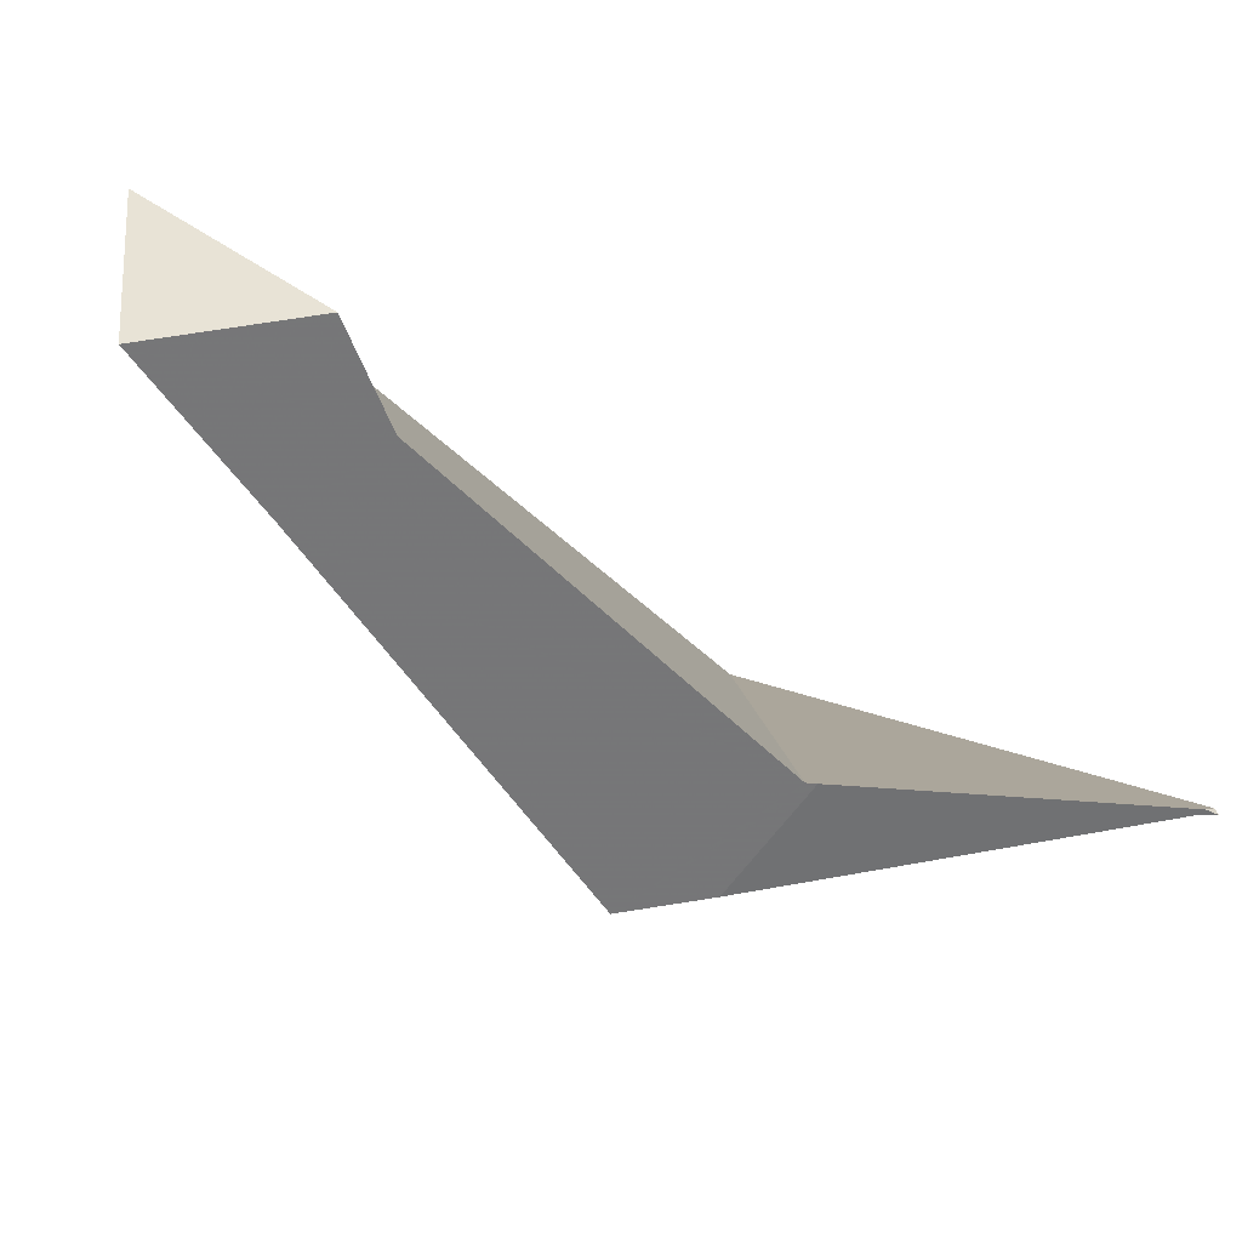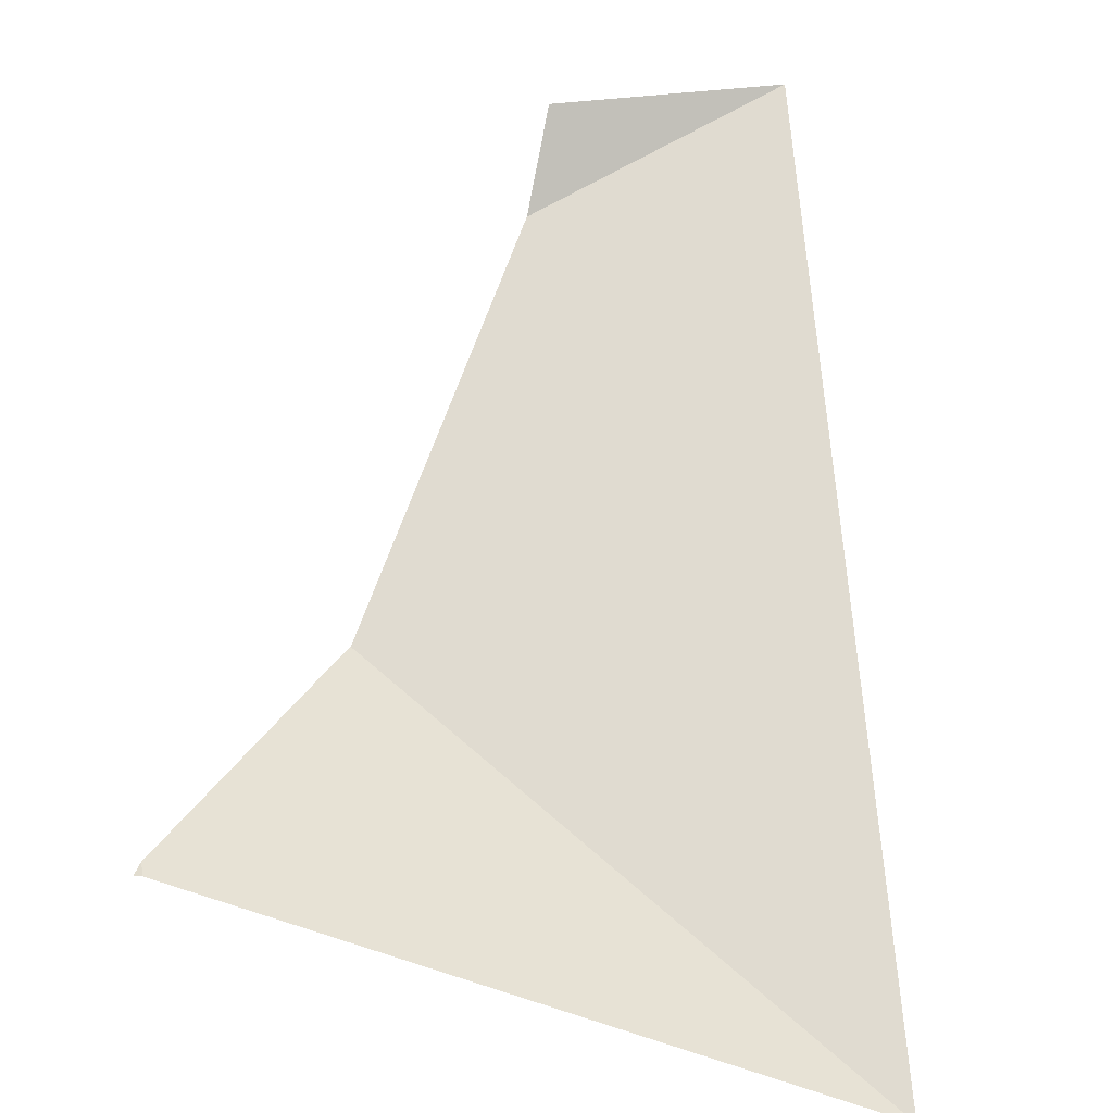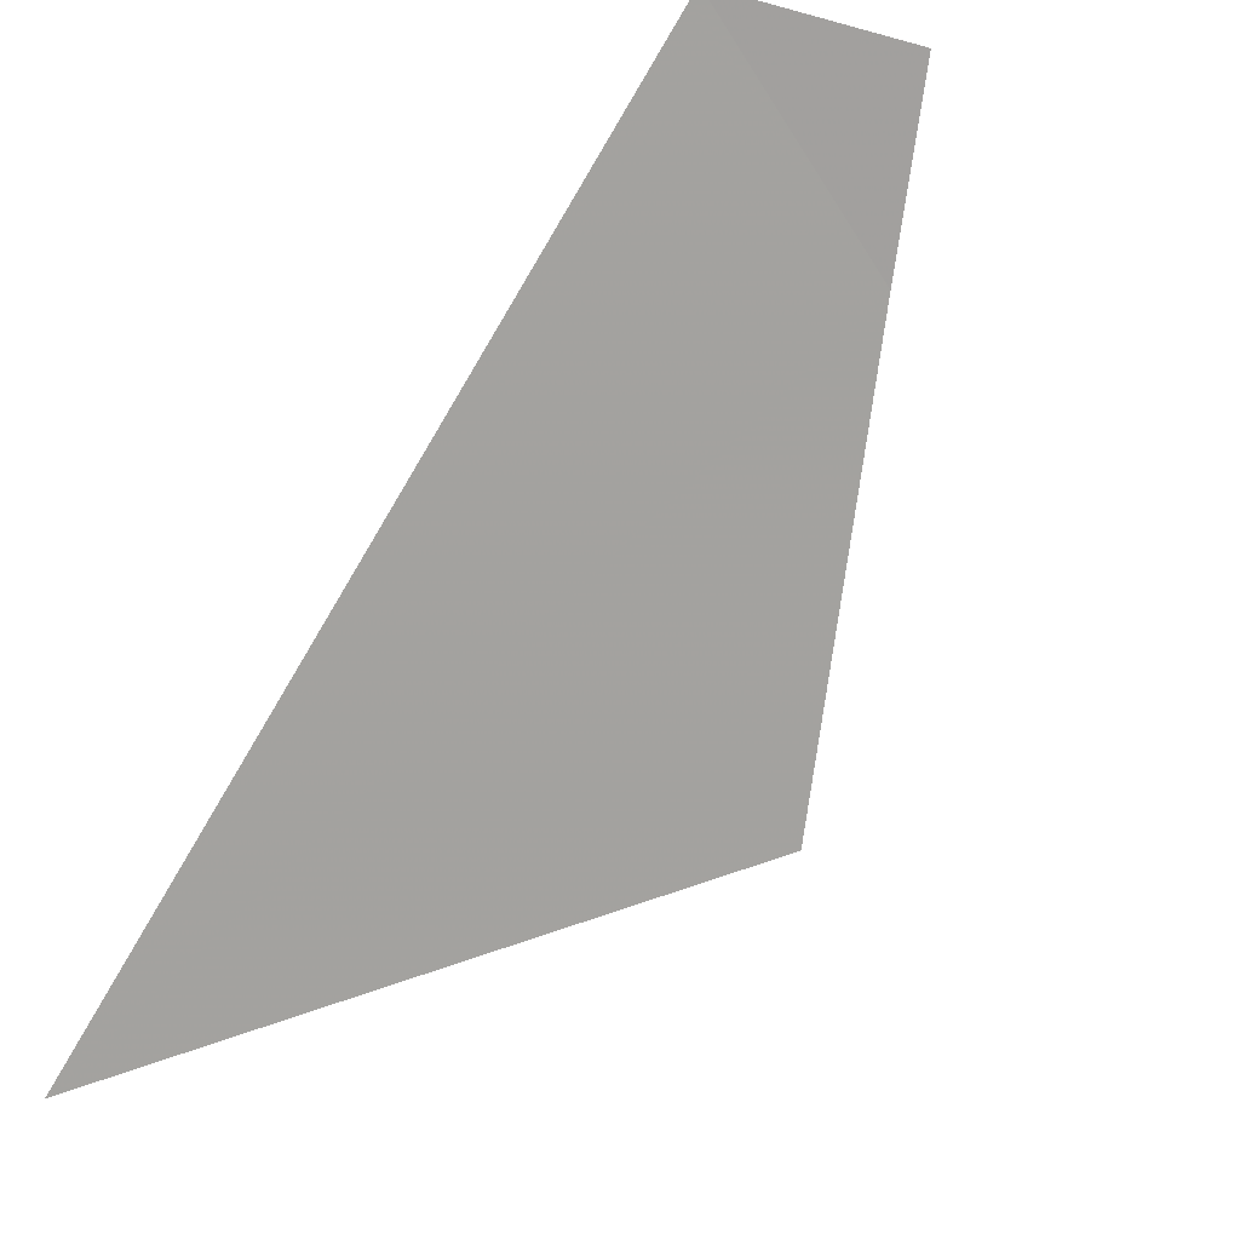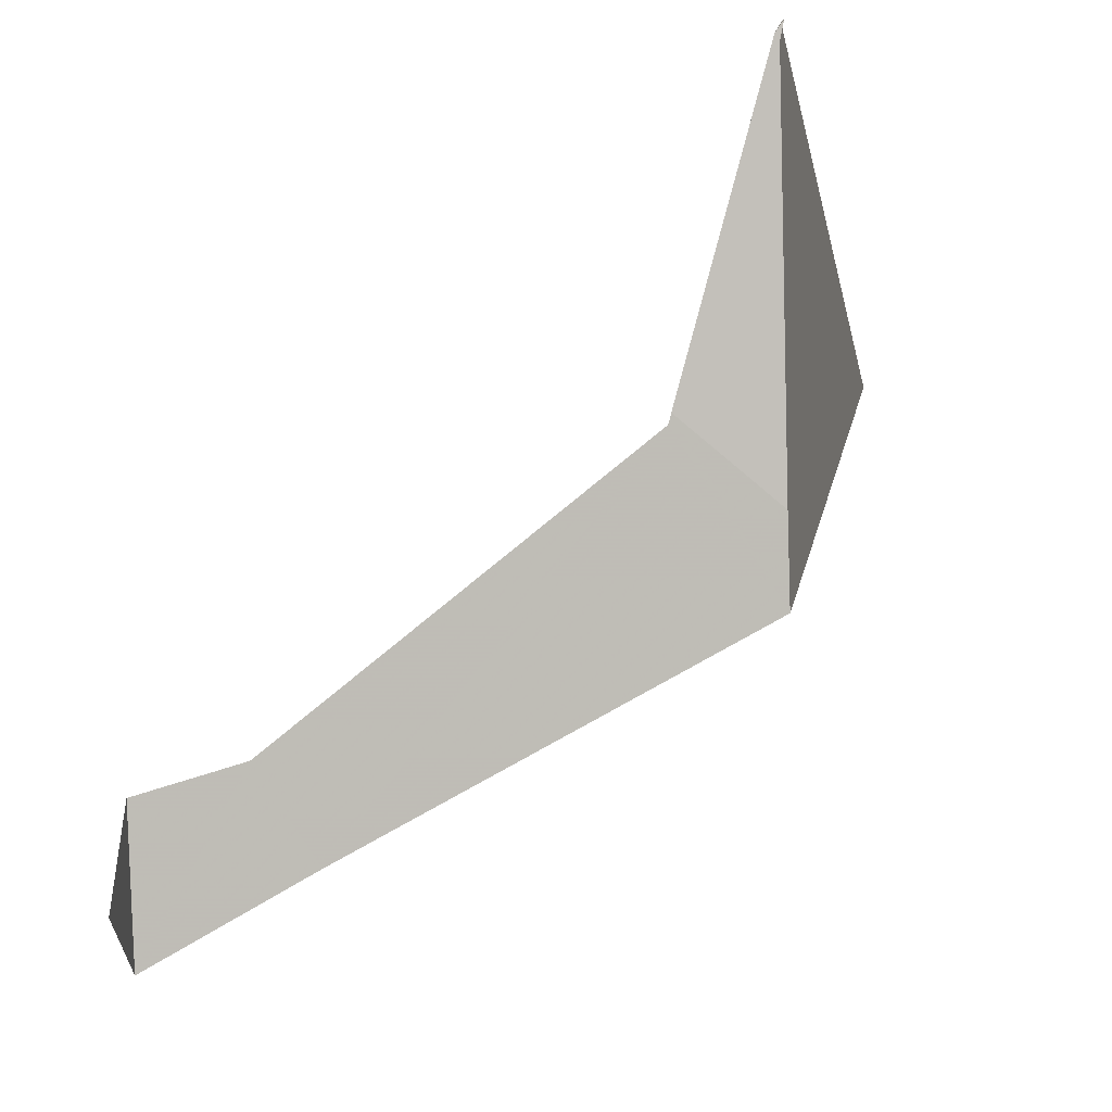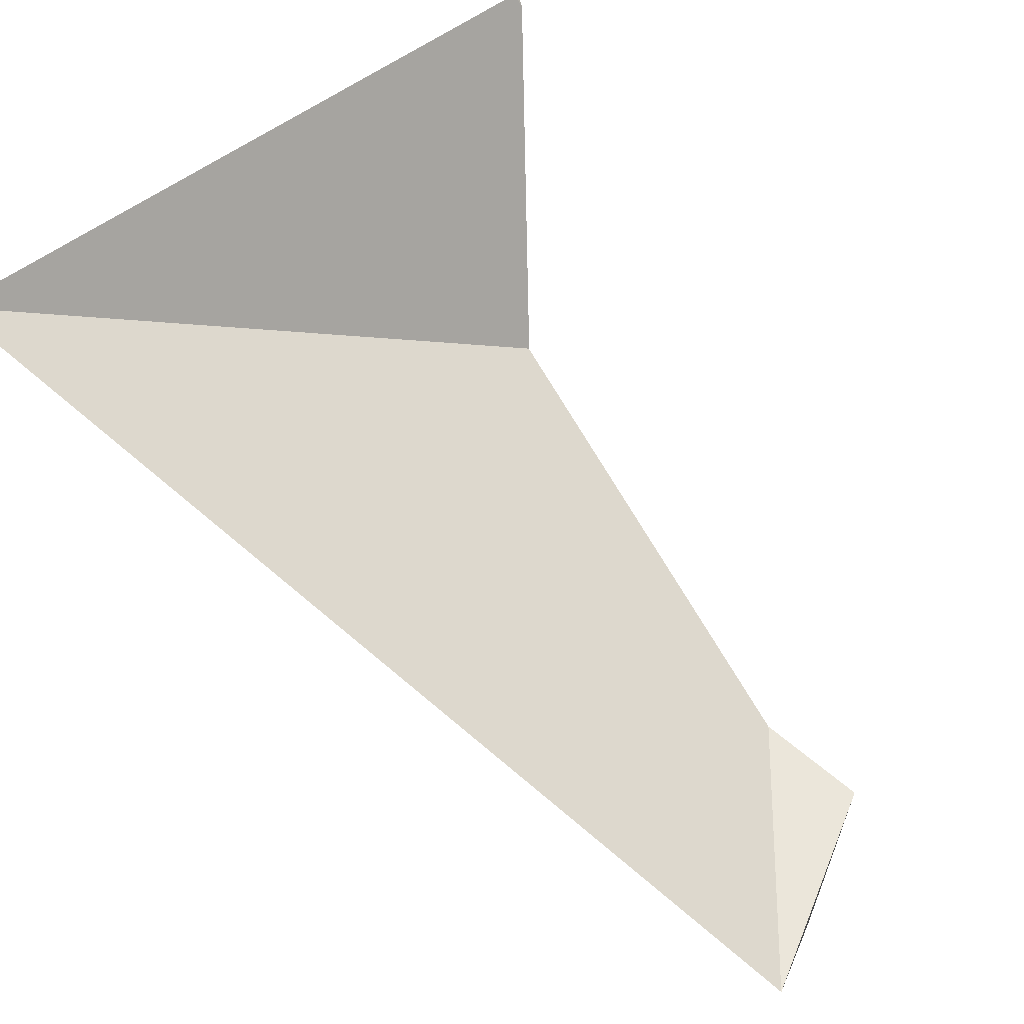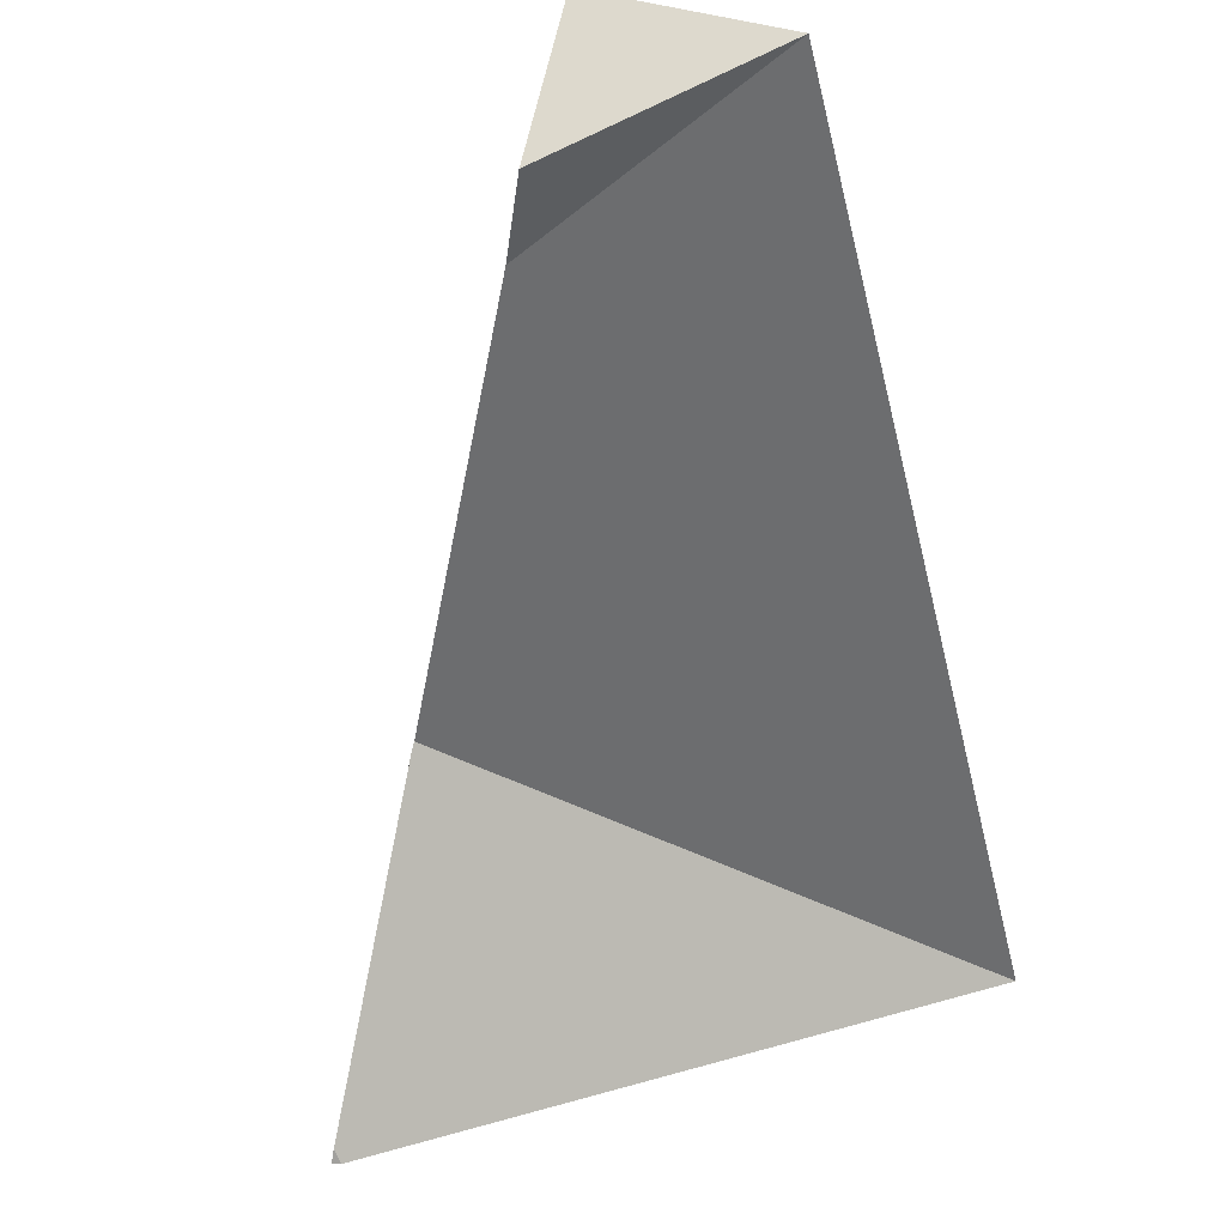
<metadata>
{"format":"obj","ext":"obj","renderer":"f3d","projection":"perspective","resolution":1024,"background":"white","views":[{"elev":35.9,"azim":58.3,"up":"+Z"},{"elev":18.0,"azim":-177.0,"up":"+Z"},{"elev":-14.8,"azim":-43.2,"up":"+Z"},{"elev":-19.5,"azim":81.2,"up":"+Y"},{"elev":39.3,"azim":-64.1,"up":"+Y"},{"elev":76.0,"azim":168.7,"up":"+Z"}]}
</metadata>
<code>
v 0.1775 -0.07679 0.3435
v 0.1826 -0.1055 0.3787
v 0.19 -0.1093 0.3775
v 0.1922 -0.1053 0.3704
v 0.1929 -0.1029 0.3782
v 0.1938 -0.1015 0.3735
v 0.1975 -0.09554 0.3526
v 0.1992 -0.09182 0.353
v 0.2003 -0.08895 0.358
v 0.2005 -0.08852 0.3579
v 0.2061 -0.07403 0.3544
v 0.2061 -0.07492 0.3545
v 0.2063 -0.07463 0.3547
v 0.2065 -0.07412 0.3543
f 2 1 4
f 6 1 2
f 4 1 7
f 9 1 6
f 7 1 8
f 12 8 1
f 10 1 9
f 13 1 10
f 12 1 11
f 11 1 13
f 2 4 3
f 2 3 5
f 2 5 6
f 3 4 6
f 5 3 6
f 9 6 4
f 4 7 9
f 8 10 7
f 9 7 10
f 10 8 13
f 8 12 13
f 11 14 12
f 13 14 11
f 13 12 14

</code>
